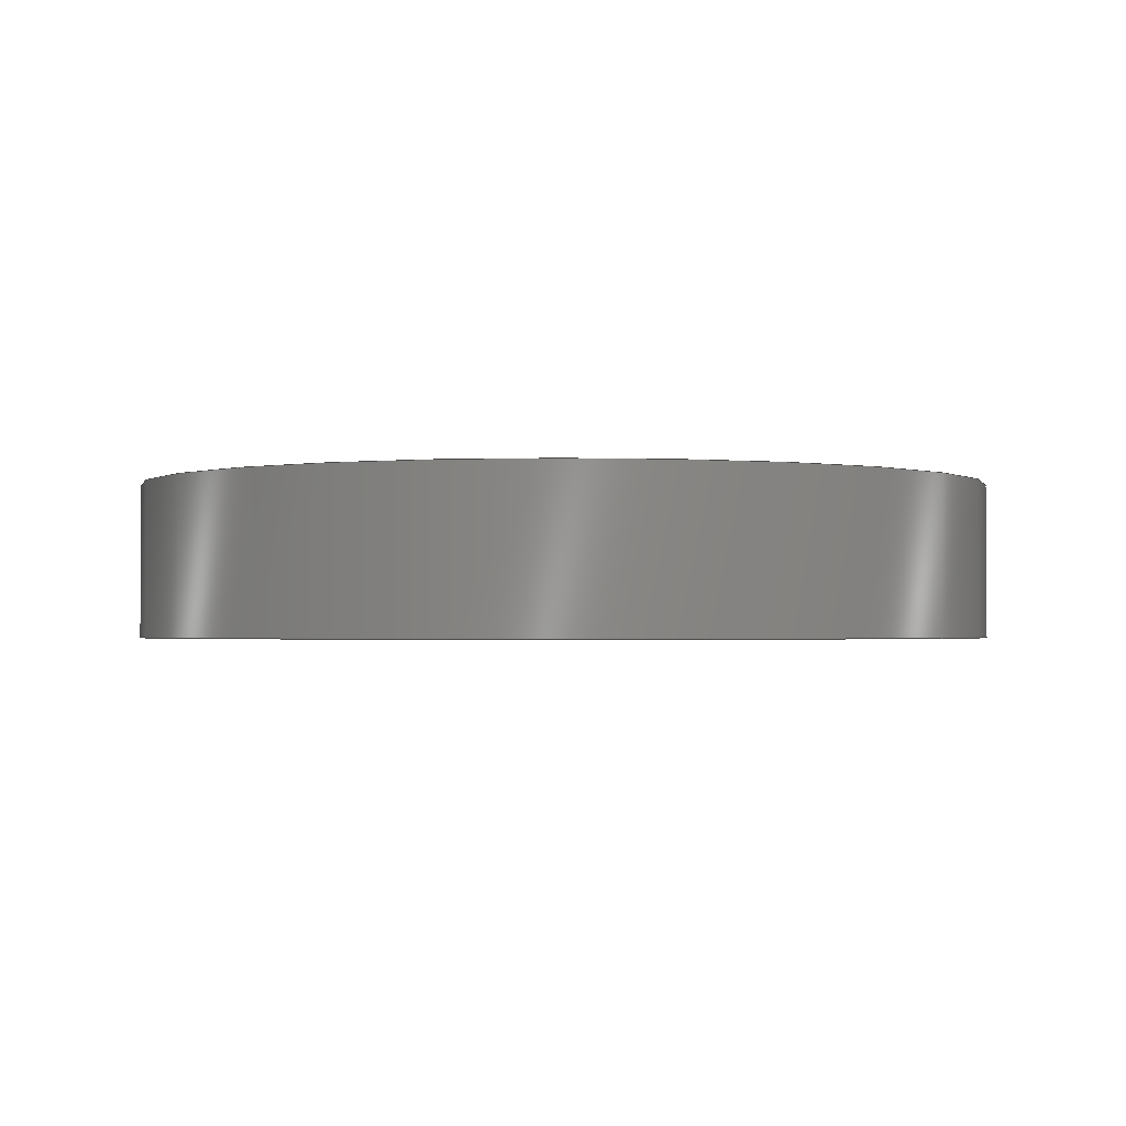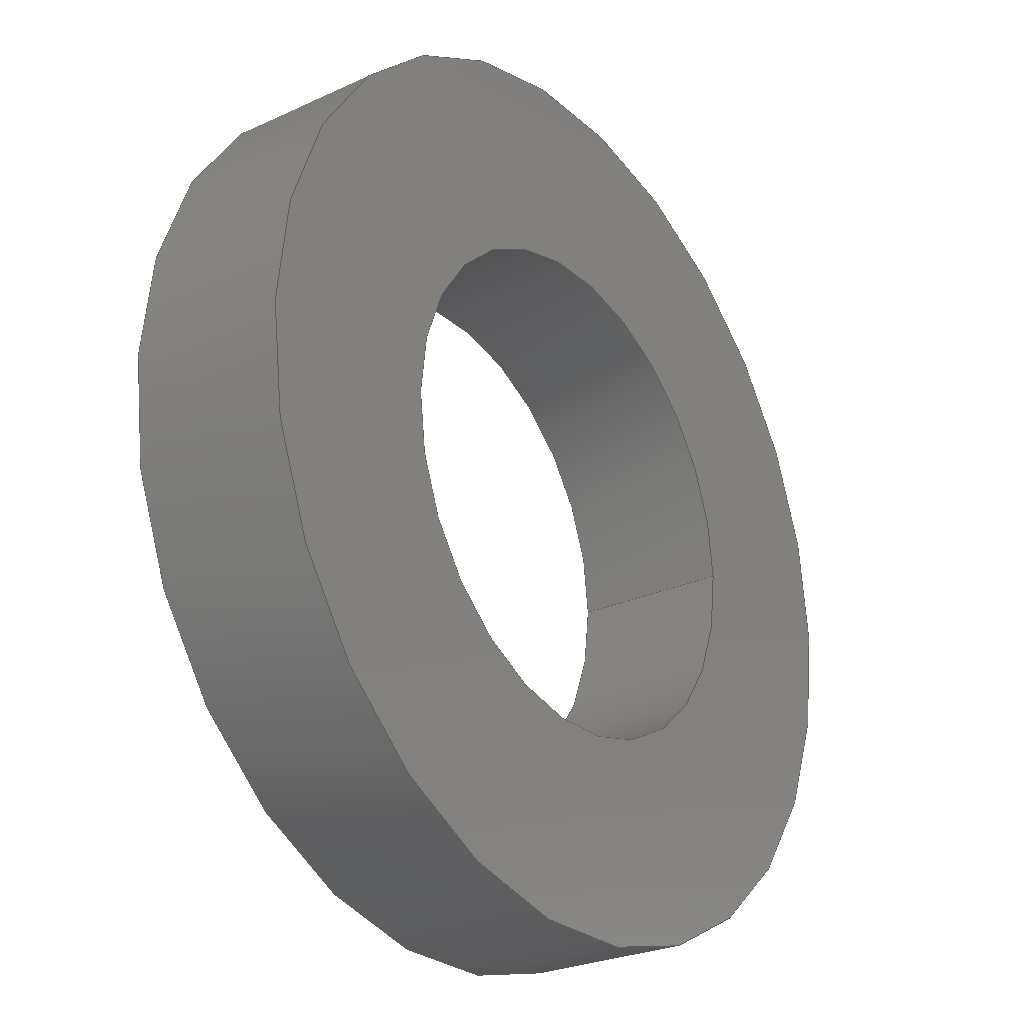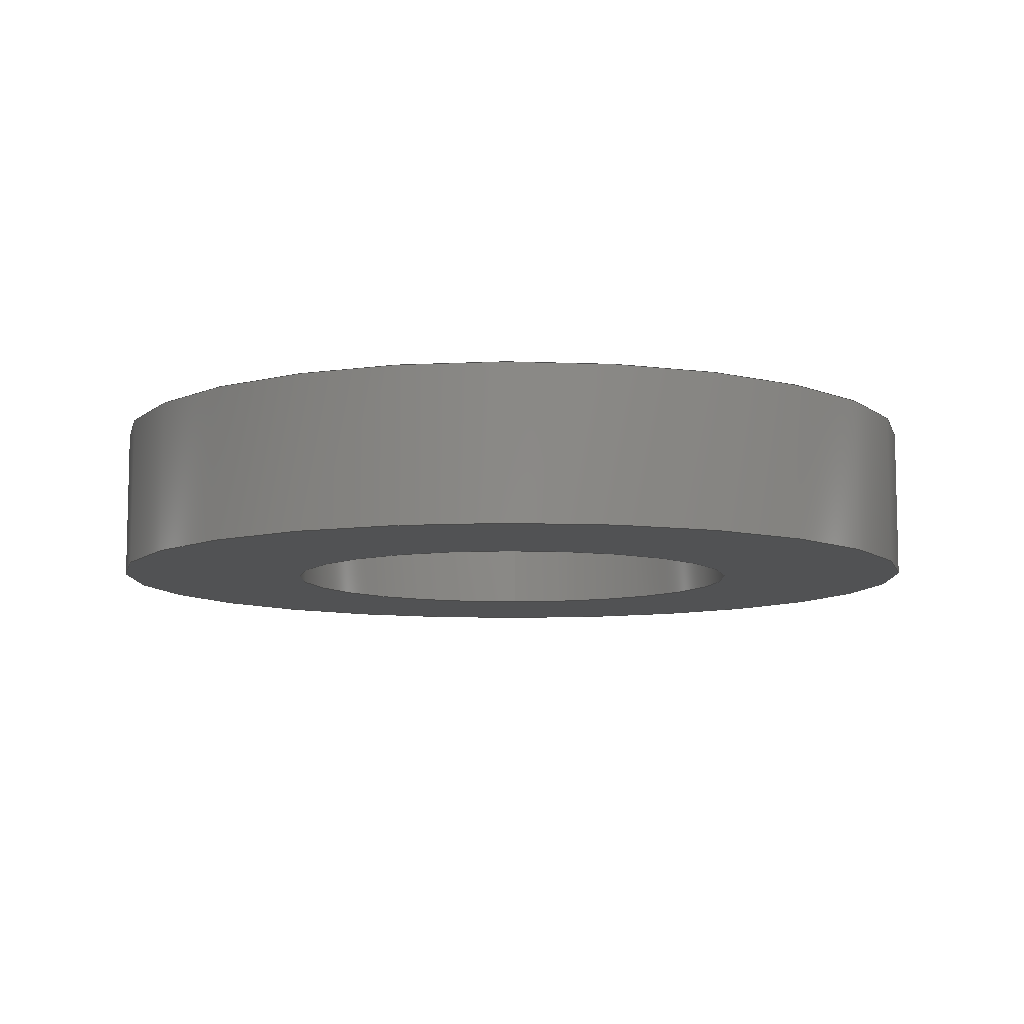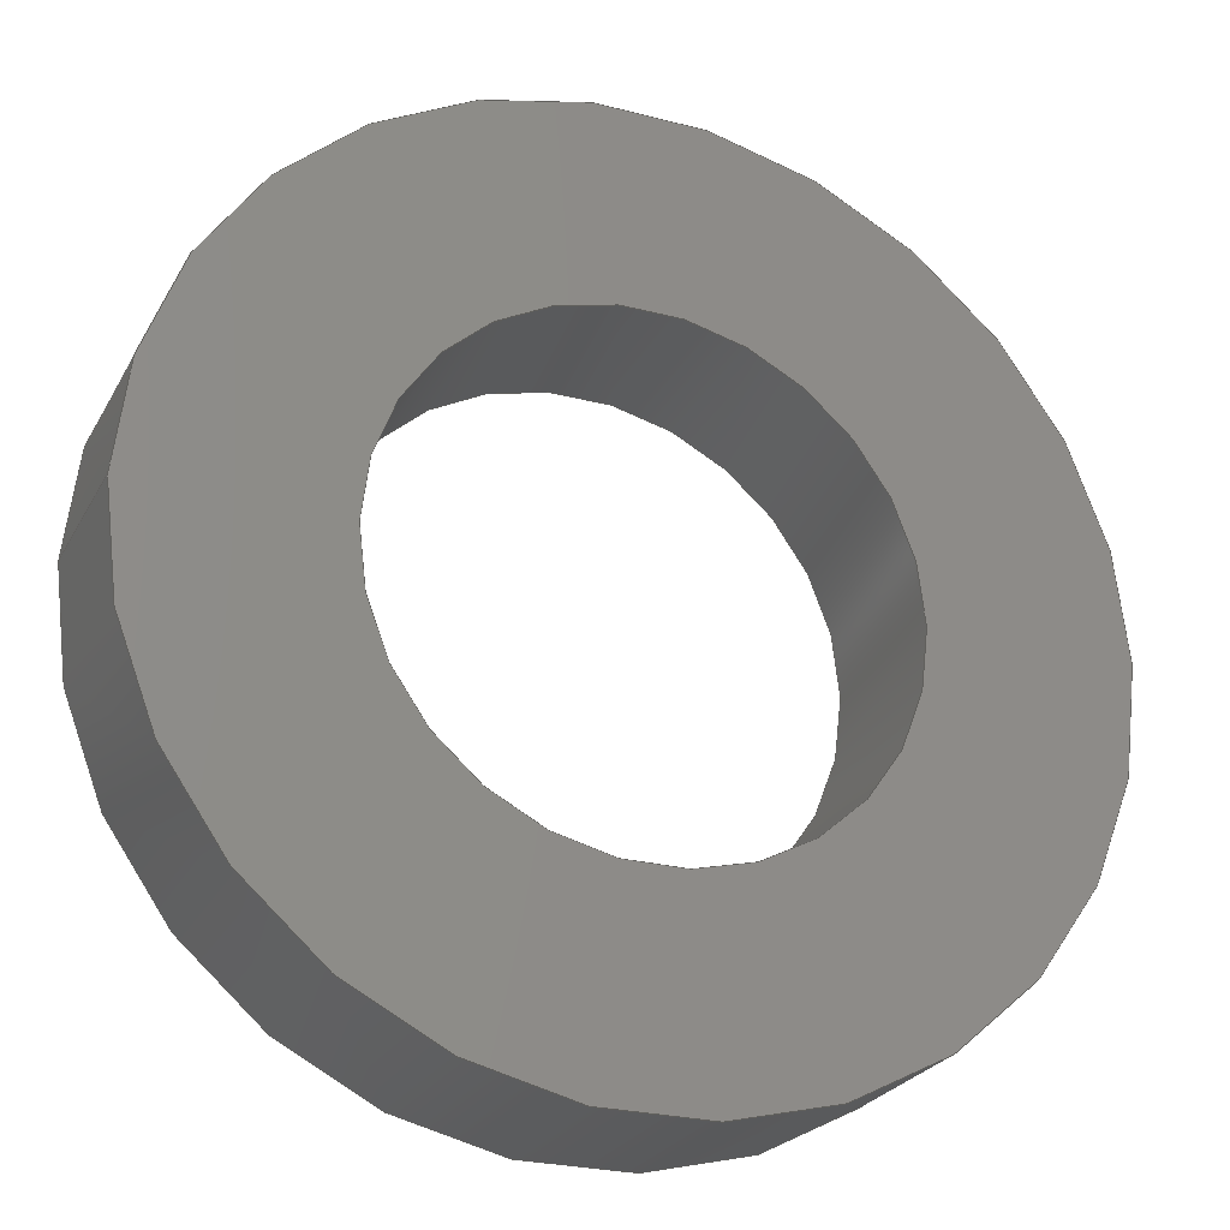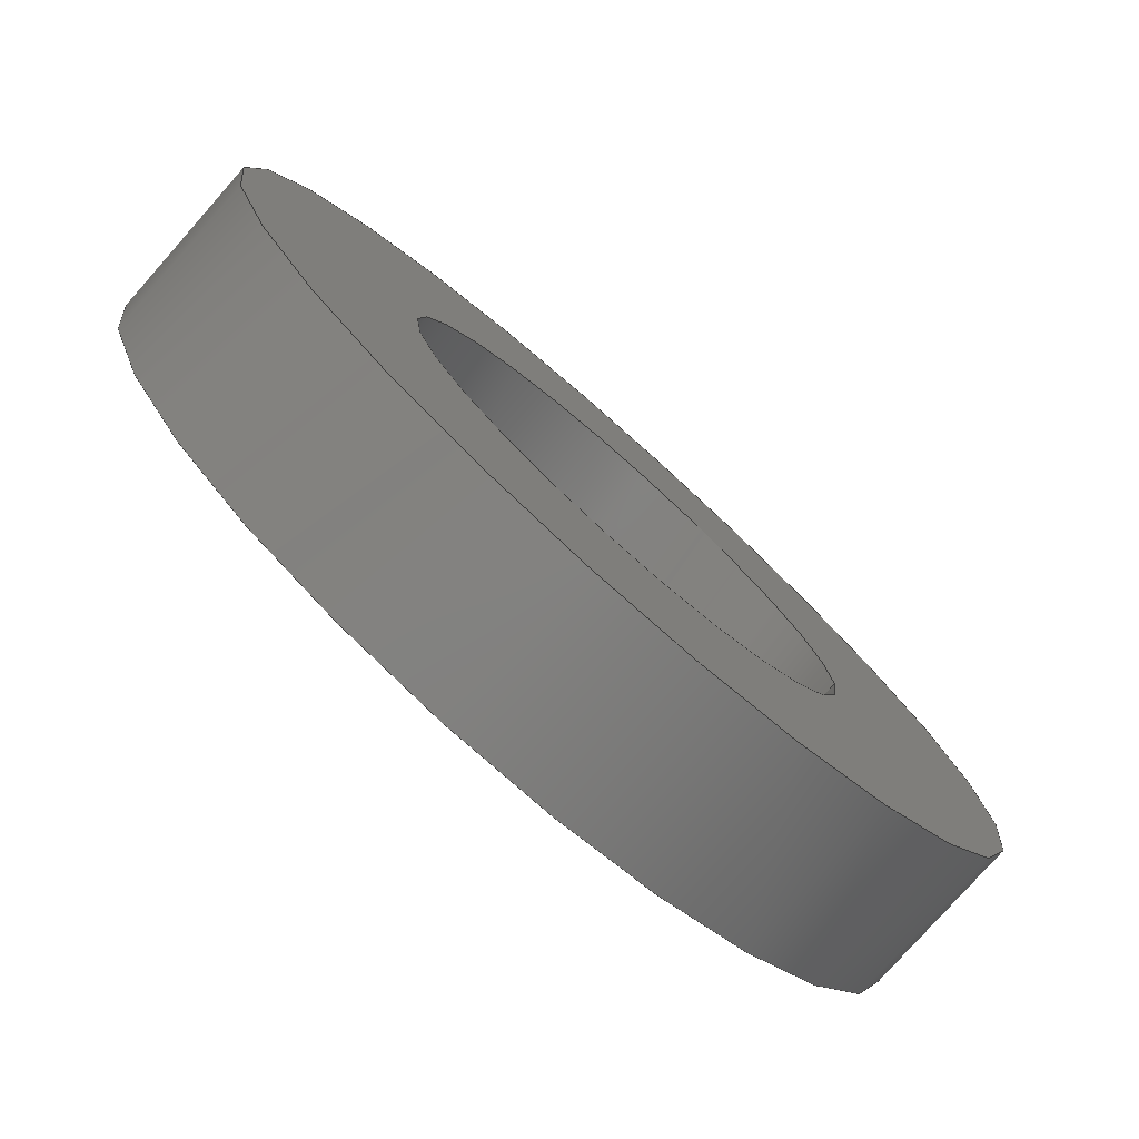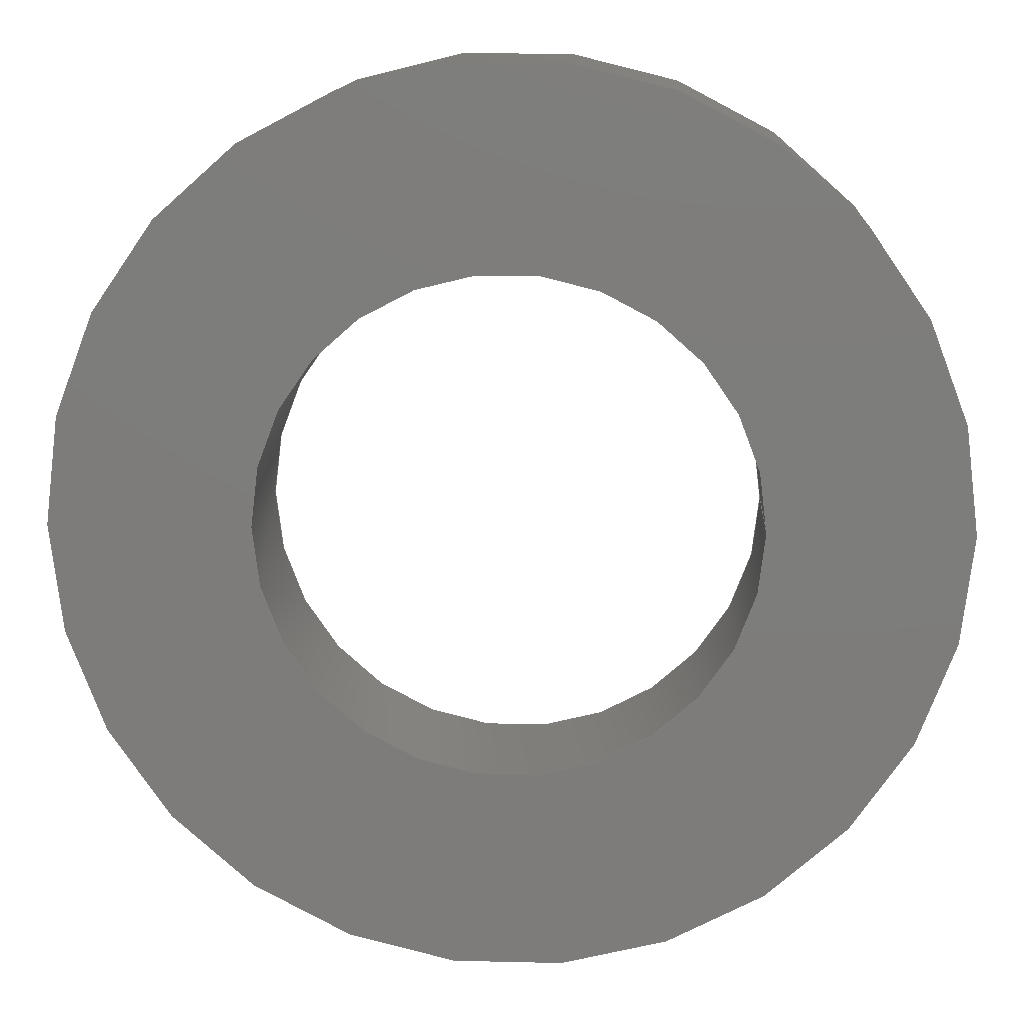
<metadata>
{"format":"step","ext":"step","renderer":"f3d","projection":"perspective","resolution":1024,"background":"white","views":[{"elev":-1.6,"azim":104.6,"up":"+Y"},{"elev":-26.1,"azim":126.2,"up":"+Z"},{"elev":-8.7,"azim":90.8,"up":"+Y"},{"elev":-25.4,"azim":-22.8,"up":"+Z"},{"elev":-78.3,"azim":138.5,"up":"+Z"},{"elev":13.1,"azim":-176.8,"up":"+Z"}]}
</metadata>
<code>
ISO-10303-21;
DATA;
#1=MECHANICAL_DESIGN_GEOMETRIC_PRESENTATION_REPRESENTATION('',(#4),#116);
#2=SHAPE_REPRESENTATION_RELATIONSHIP('SRR','None',#123,#3);
#3=ADVANCED_BREP_SHAPE_REPRESENTATION('',(#5),#115);
#4=STYLED_ITEM('',(#133),#5);
#5=MANIFOLD_SOLID_BREP('K\X\F6rper1',#56);
#6=LINE('',#106,#8);
#7=LINE('',#112,#9);
#8=VECTOR('',#88,2.5);
#9=VECTOR('',#97,4.5);
#10=CYLINDRICAL_SURFACE('',#73,2.5);
#11=CYLINDRICAL_SURFACE('',#77,4.5);
#12=FACE_BOUND('',#19,.T.);
#13=FACE_BOUND('',#22,.T.);
#14=FACE_OUTER_BOUND('',#18,.T.);
#15=FACE_OUTER_BOUND('',#20,.T.);
#16=FACE_OUTER_BOUND('',#21,.T.);
#17=FACE_OUTER_BOUND('',#23,.T.);
#18=EDGE_LOOP('',(#38));
#19=EDGE_LOOP('',(#39));
#20=EDGE_LOOP('',(#40,#41,#42,#43));
#21=EDGE_LOOP('',(#44));
#22=EDGE_LOOP('',(#45));
#23=EDGE_LOOP('',(#46,#47,#48,#49));
#24=CIRCLE('',#71,4.5);
#25=CIRCLE('',#72,2.5);
#26=CIRCLE('',#74,2.5);
#27=CIRCLE('',#76,4.5);
#28=VERTEX_POINT('',#100);
#29=VERTEX_POINT('',#102);
#30=VERTEX_POINT('',#105);
#31=VERTEX_POINT('',#109);
#32=EDGE_CURVE('',#28,#28,#24,.T.);
#33=EDGE_CURVE('',#29,#29,#25,.T.);
#34=EDGE_CURVE('',#29,#30,#6,.T.);
#35=EDGE_CURVE('',#30,#30,#26,.T.);
#36=EDGE_CURVE('',#31,#31,#27,.T.);
#37=EDGE_CURVE('',#31,#28,#7,.T.);
#38=ORIENTED_EDGE('',*,*,#32,.F.);
#39=ORIENTED_EDGE('',*,*,#33,.F.);
#40=ORIENTED_EDGE('',*,*,#33,.T.);
#41=ORIENTED_EDGE('',*,*,#34,.T.);
#42=ORIENTED_EDGE('',*,*,#35,.F.);
#43=ORIENTED_EDGE('',*,*,#34,.F.);
#44=ORIENTED_EDGE('',*,*,#36,.T.);
#45=ORIENTED_EDGE('',*,*,#35,.T.);
#46=ORIENTED_EDGE('',*,*,#36,.F.);
#47=ORIENTED_EDGE('',*,*,#37,.T.);
#48=ORIENTED_EDGE('',*,*,#32,.T.);
#49=ORIENTED_EDGE('',*,*,#37,.F.);
#50=PLANE('',#70);
#51=PLANE('',#75);
#52=ADVANCED_FACE('',(#14,#12),#50,.F.);
#53=ADVANCED_FACE('',(#15),#10,.F.);
#54=ADVANCED_FACE('',(#16,#13),#51,.T.);
#55=ADVANCED_FACE('',(#17),#11,.T.);
#56=CLOSED_SHELL('',(#52,#53,#54,#55));
#57=DERIVED_UNIT_ELEMENT(#59,1);
#58=DERIVED_UNIT_ELEMENT(#118,-3);
#59=(
MASS_UNIT()
NAMED_UNIT(*)
SI_UNIT(.KILO.,.GRAM.)
);
#60=DERIVED_UNIT((#57,#58));
#61=MEASURE_REPRESENTATION_ITEM('density measure',
POSITIVE_RATIO_MEASURE(7850),#60);
#62=PROPERTY_DEFINITION_REPRESENTATION(#67,#64);
#63=PROPERTY_DEFINITION_REPRESENTATION(#68,#65);
#64=REPRESENTATION('material name',(#66),#115);
#65=REPRESENTATION('density',(#61),#115);
#66=DESCRIPTIVE_REPRESENTATION_ITEM('Stahl','Stahl');
#67=PROPERTY_DEFINITION('material property','material name',#125);
#68=PROPERTY_DEFINITION('material property','density of part',#125);
#69=AXIS2_PLACEMENT_3D('placement',#98,#78,#79);
#70=AXIS2_PLACEMENT_3D('',#99,#80,#81);
#71=AXIS2_PLACEMENT_3D('',#101,#82,#83);
#72=AXIS2_PLACEMENT_3D('',#103,#84,#85);
#73=AXIS2_PLACEMENT_3D('',#104,#86,#87);
#74=AXIS2_PLACEMENT_3D('',#107,#89,#90);
#75=AXIS2_PLACEMENT_3D('',#108,#91,#92);
#76=AXIS2_PLACEMENT_3D('',#110,#93,#94);
#77=AXIS2_PLACEMENT_3D('',#111,#95,#96);
#78=DIRECTION('axis',(0,0,1));
#79=DIRECTION('refdir',(1,0,0));
#80=DIRECTION('center_axis',(0,1,0));
#81=DIRECTION('ref_axis',(1,0,0));
#82=DIRECTION('center_axis',(0,1,0));
#83=DIRECTION('ref_axis',(1,0,0));
#84=DIRECTION('center_axis',(0,-1,0));
#85=DIRECTION('ref_axis',(1,0,0));
#86=DIRECTION('center_axis',(0,1,0));
#87=DIRECTION('ref_axis',(1,0,0));
#88=DIRECTION('',(0,1,0));
#89=DIRECTION('center_axis',(0,-1,0));
#90=DIRECTION('ref_axis',(1,0,0));
#91=DIRECTION('center_axis',(0,1,0));
#92=DIRECTION('ref_axis',(1,0,0));
#93=DIRECTION('center_axis',(0,1,0));
#94=DIRECTION('ref_axis',(1,0,0));
#95=DIRECTION('center_axis',(0,1,0));
#96=DIRECTION('ref_axis',(1,0,0));
#97=DIRECTION('',(0,-1,0));
#98=CARTESIAN_POINT('',(0,0,0));
#99=CARTESIAN_POINT('Origin',(0,0,0));
#100=CARTESIAN_POINT('',(-4.5,0,5.511e-16));
#101=CARTESIAN_POINT('Origin',(0,0,0));
#102=CARTESIAN_POINT('',(-2.5,0,3.062e-16));
#103=CARTESIAN_POINT('Origin',(0,0,0));
#104=CARTESIAN_POINT('Origin',(0,0,0));
#105=CARTESIAN_POINT('',(-2.5,1.6,3.062e-16));
#106=CARTESIAN_POINT('',(-2.5,0,3.062e-16));
#107=CARTESIAN_POINT('Origin',(0,1.6,0));
#108=CARTESIAN_POINT('Origin',(0,1.6,0));
#109=CARTESIAN_POINT('',(-4.5,1.6,5.511e-16));
#110=CARTESIAN_POINT('Origin',(0,1.6,0));
#111=CARTESIAN_POINT('Origin',(0,0,0));
#112=CARTESIAN_POINT('',(-4.5,0,5.511e-16));
#113=UNCERTAINTY_MEASURE_WITH_UNIT(LENGTH_MEASURE(0.01),#117,
'DISTANCE_ACCURACY_VALUE',
'Maximum model space distance between geometric entities at asserted c
onnectivities');
#114=UNCERTAINTY_MEASURE_WITH_UNIT(LENGTH_MEASURE(0.01),#117,
'DISTANCE_ACCURACY_VALUE',
'Maximum model space distance between geometric entities at asserted c
onnectivities');
#115=(
GEOMETRIC_REPRESENTATION_CONTEXT(3)
GLOBAL_UNCERTAINTY_ASSIGNED_CONTEXT((#113))
GLOBAL_UNIT_ASSIGNED_CONTEXT((#117,#119,#120))
REPRESENTATION_CONTEXT('','3D')
);
#116=(
GEOMETRIC_REPRESENTATION_CONTEXT(3)
GLOBAL_UNCERTAINTY_ASSIGNED_CONTEXT((#114))
GLOBAL_UNIT_ASSIGNED_CONTEXT((#117,#119,#120))
REPRESENTATION_CONTEXT('','3D')
);
#117=(
LENGTH_UNIT()
NAMED_UNIT(*)
SI_UNIT(.MILLI.,.METRE.)
);
#118=(
LENGTH_UNIT()
NAMED_UNIT(*)
SI_UNIT($,.METRE.)
);
#119=(
NAMED_UNIT(*)
PLANE_ANGLE_UNIT()
SI_UNIT($,.RADIAN.)
);
#120=(
NAMED_UNIT(*)
SI_UNIT($,.STERADIAN.)
SOLID_ANGLE_UNIT()
);
#121=SHAPE_DEFINITION_REPRESENTATION(#122,#123);
#122=PRODUCT_DEFINITION_SHAPE('',$,#125);
#123=SHAPE_REPRESENTATION('',(#69),#115);
#124=PRODUCT_DEFINITION_CONTEXT('part definition',#129,'design');
#125=PRODUCT_DEFINITION('F5-10M_CAGE_BB','F5-10M_CAGE_BB',#126,#124);
#126=PRODUCT_DEFINITION_FORMATION('',$,#131);
#127=PRODUCT_RELATED_PRODUCT_CATEGORY('F5-10M_CAGE_BB','F5-10M_CAGE_BB',
(#131));
#128=APPLICATION_PROTOCOL_DEFINITION('international standard',
'automotive_design',2009,#129);
#129=APPLICATION_CONTEXT(
'Core Data for Automotive Mechanical Design Process');
#130=PRODUCT_CONTEXT('part definition',#129,'mechanical');
#131=PRODUCT('F5-10M_CAGE_BB','F5-10M_CAGE_BB',$,(#130));
#132=PRESENTATION_STYLE_ASSIGNMENT((#134));
#133=PRESENTATION_STYLE_ASSIGNMENT((#135));
#134=SURFACE_STYLE_USAGE(.BOTH.,#136);
#135=SURFACE_STYLE_USAGE(.BOTH.,#137);
#136=SURFACE_SIDE_STYLE('',(#138));
#137=SURFACE_SIDE_STYLE('',(#139));
#138=SURFACE_STYLE_FILL_AREA(#140);
#139=SURFACE_STYLE_FILL_AREA(#141);
#140=FILL_AREA_STYLE('Stahl - satiniert',(#142));
#141=FILL_AREA_STYLE('Opaque(255,0,150)',(#143));
#142=FILL_AREA_STYLE_COLOUR('Stahl - satiniert',#144);
#143=FILL_AREA_STYLE_COLOUR('Opaque(255,0,150)',#145);
#144=COLOUR_RGB('Stahl - satiniert',0.6275,0.6275,
0.6275);
#145=COLOUR_RGB('Opaque(255,0,150)',1,0,0.5882);
ENDSEC;
END-ISO-10303-21;

</code>
